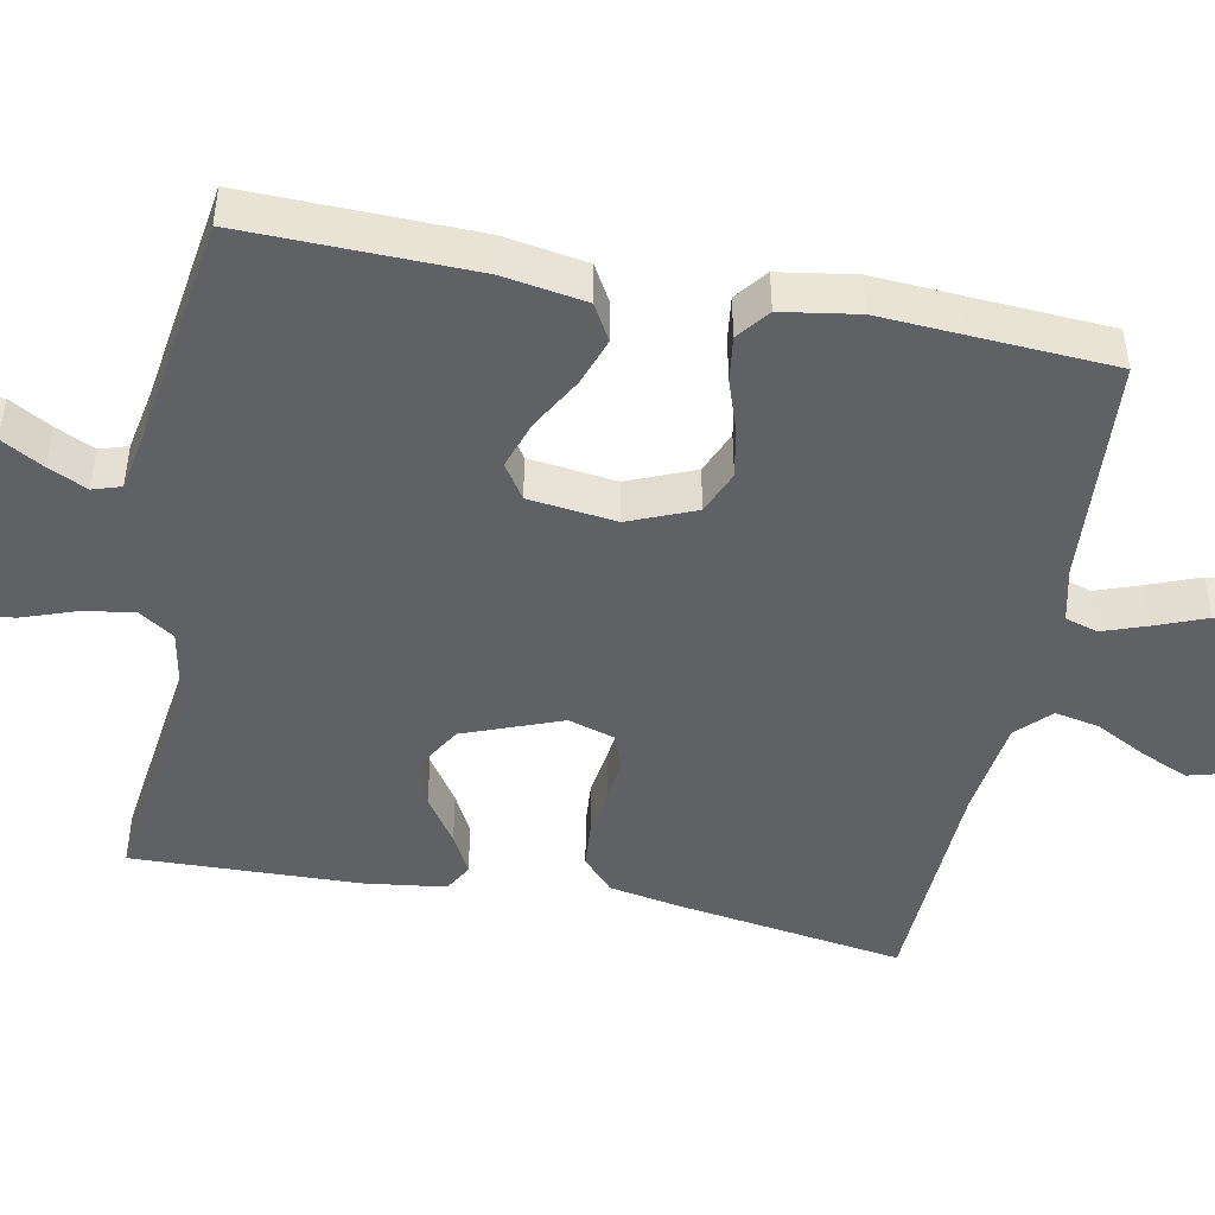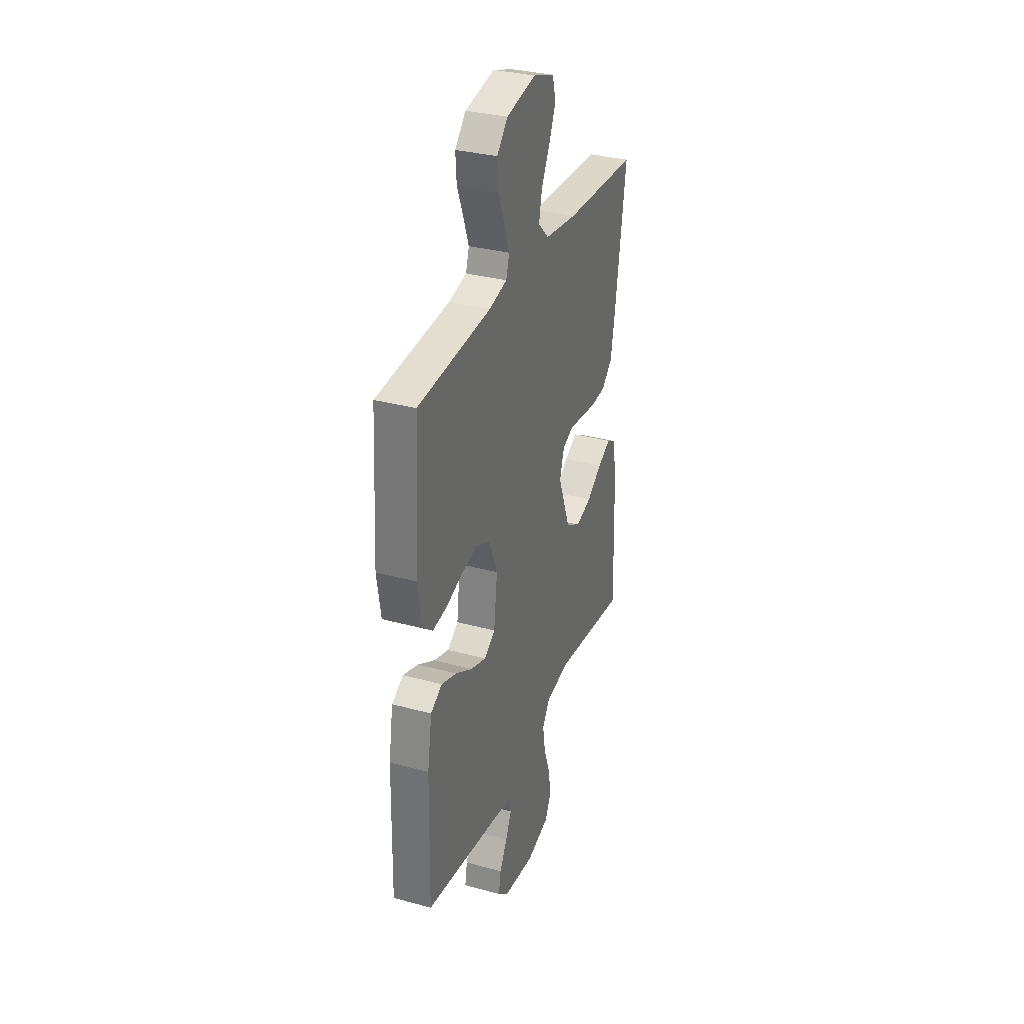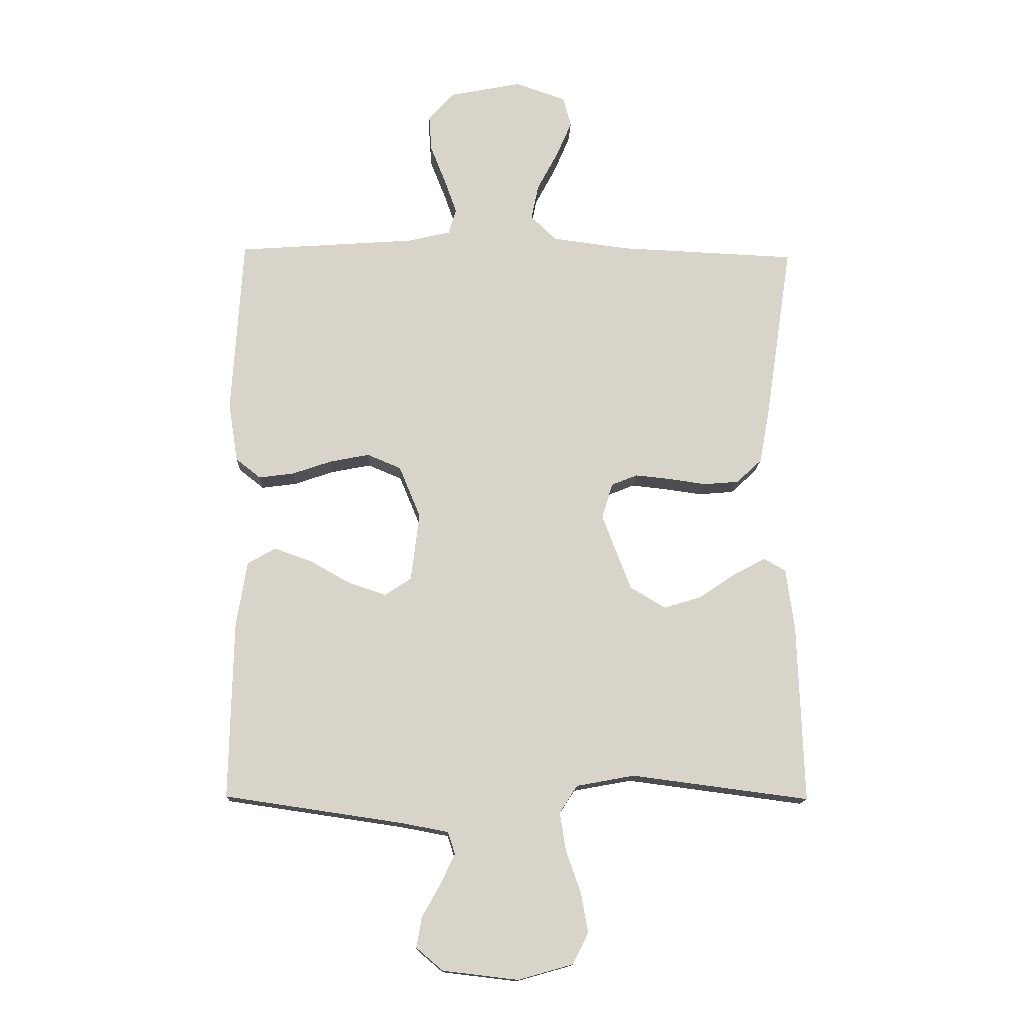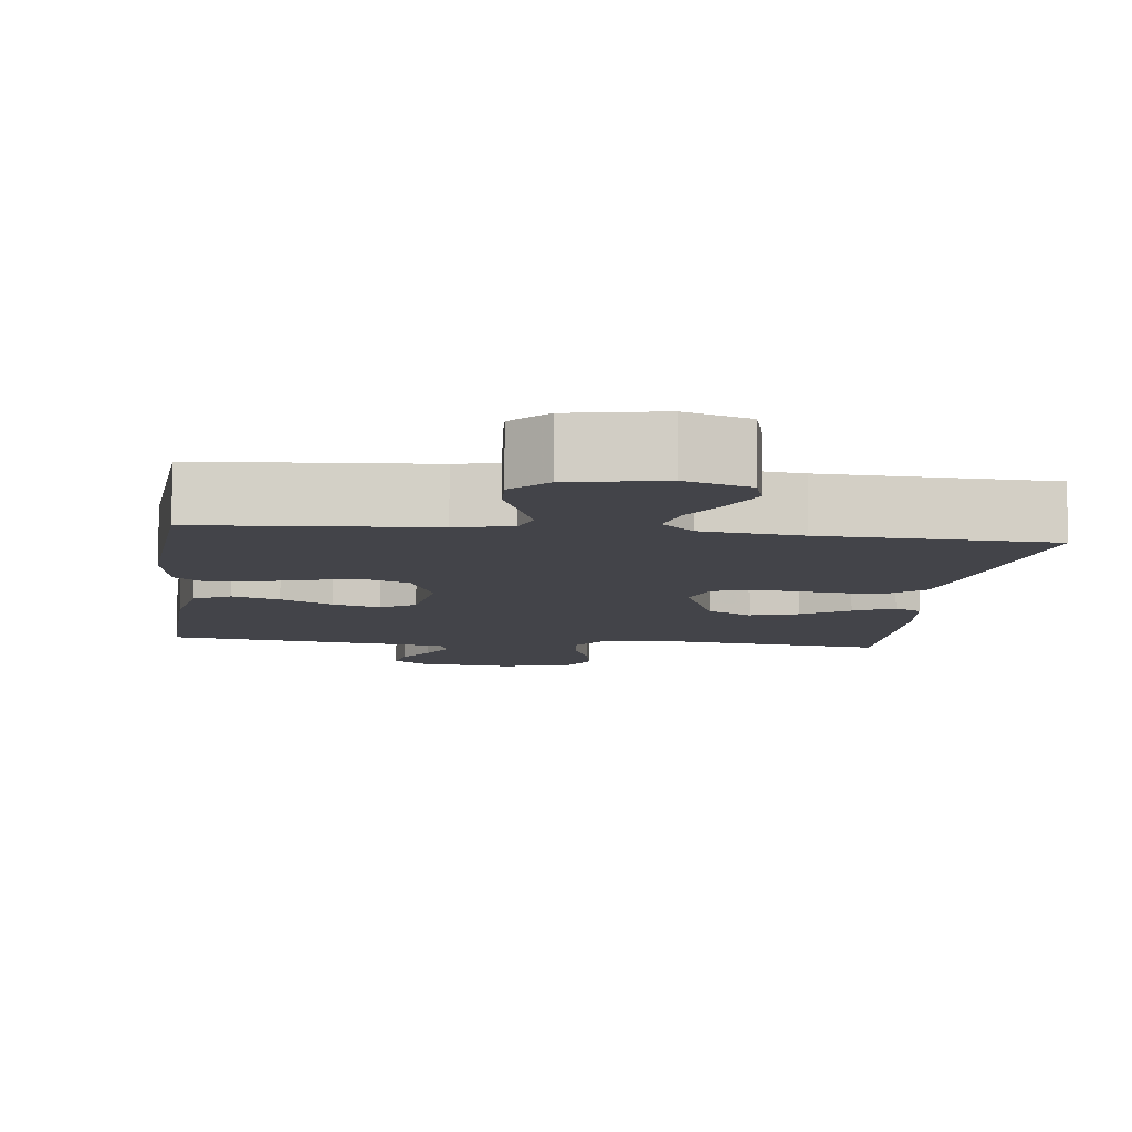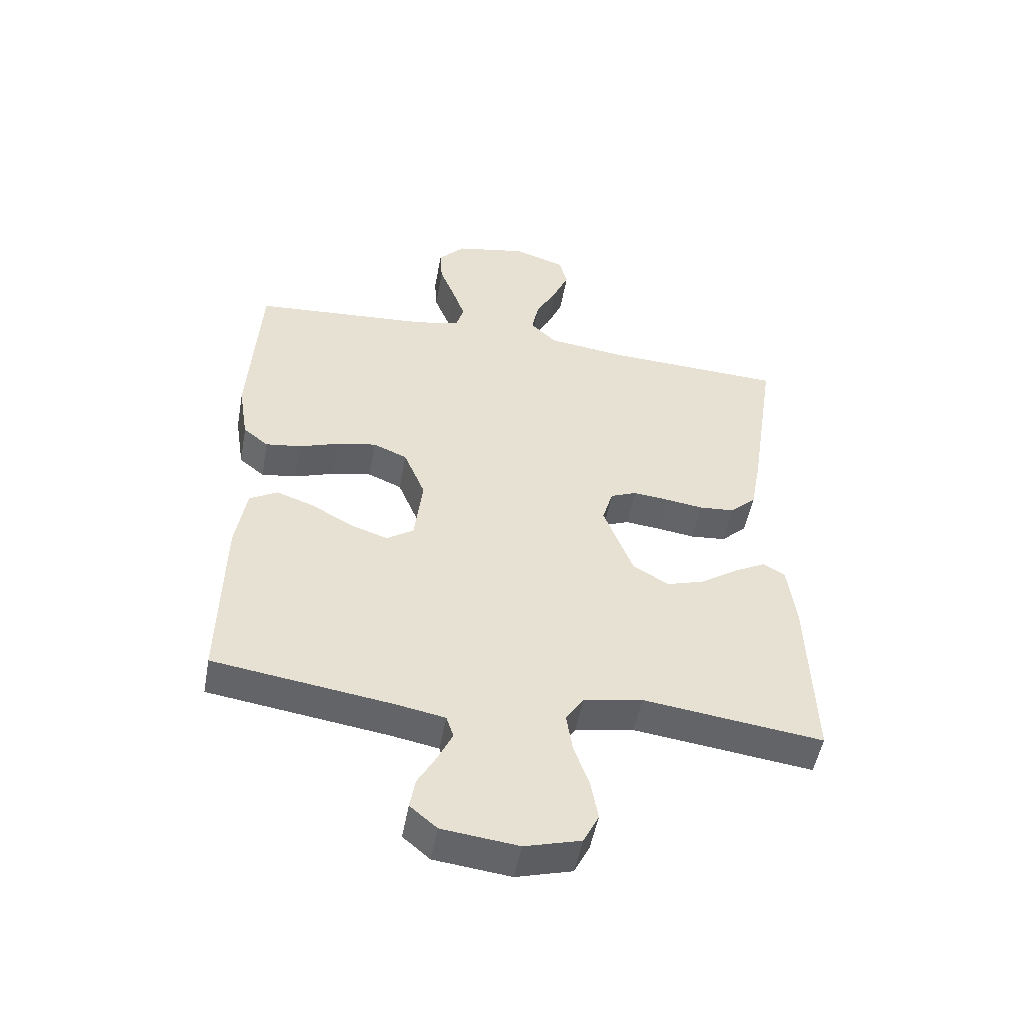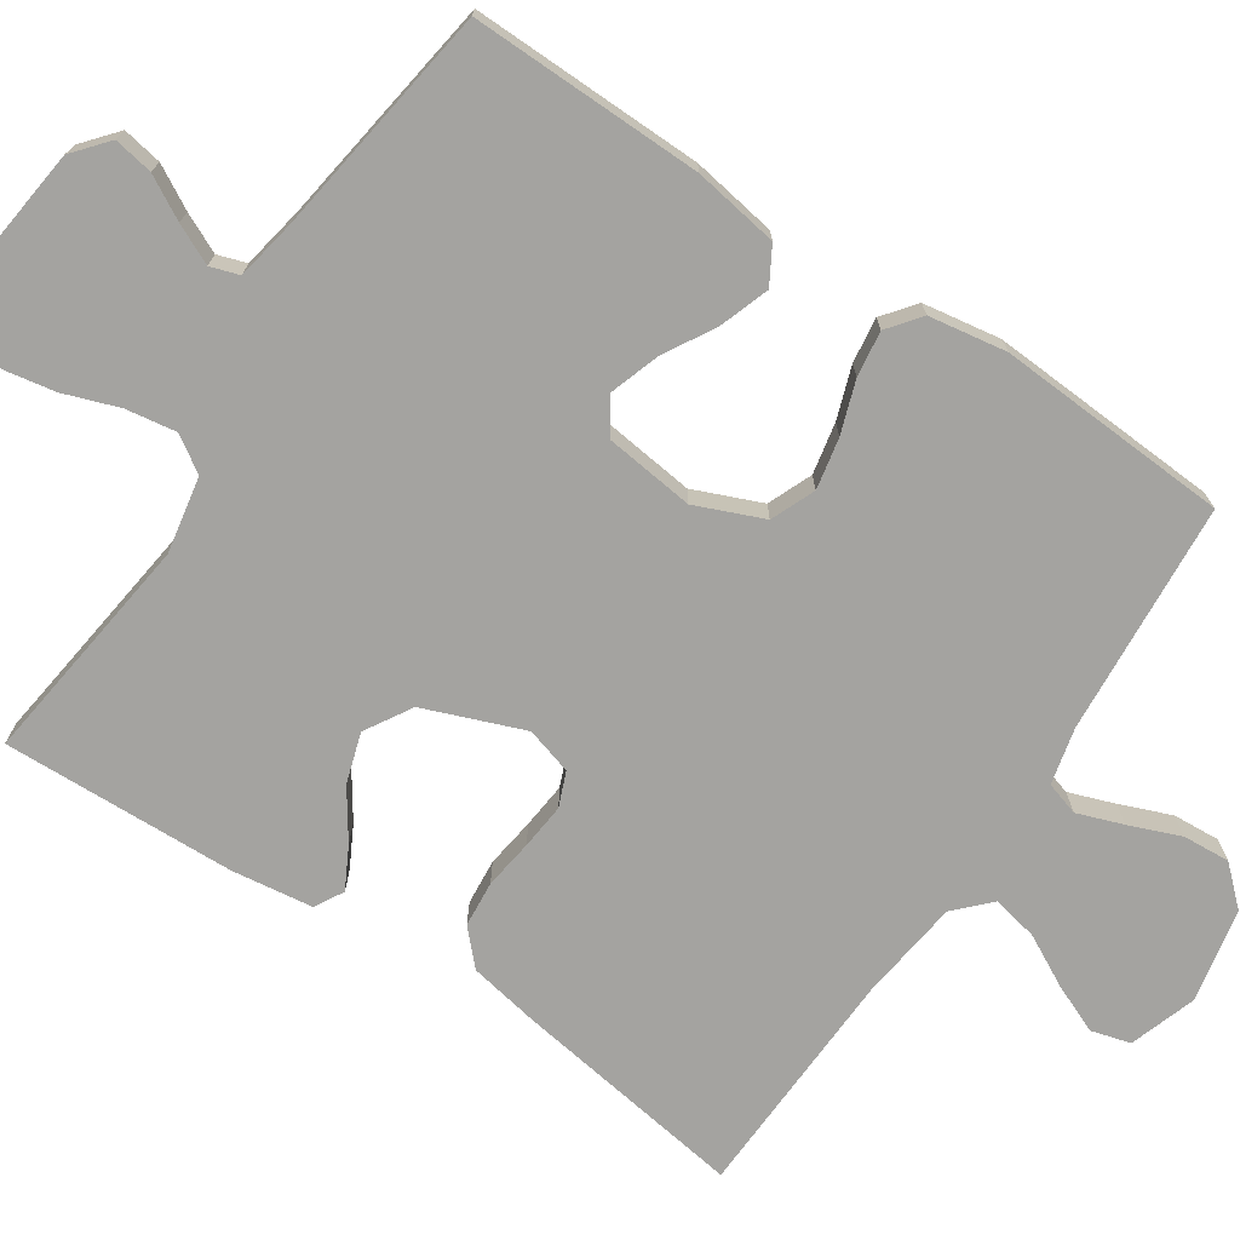
<metadata>
{"format":"obj","ext":"obj","renderer":"f3d","projection":"perspective","resolution":1024,"background":"white","views":[{"elev":-46.7,"azim":-101.1,"up":"+Y"},{"elev":32.5,"azim":-69.2,"up":"+Z"},{"elev":-14.5,"azim":-2.2,"up":"+Z"},{"elev":-8.4,"azim":-7.1,"up":"+Y"},{"elev":-50.7,"azim":-10.3,"up":"+Z"},{"elev":-72.8,"azim":-123.5,"up":"+Y"}]}
</metadata>
<code>
v -0.5 0.07 -0.5
v -0.494 0.07 -0.2
v -0.476 0.07 -0.09
v -0.429 0.07 -0.063
v -0.366 0.07 -0.085
v -0.297 0.07 -0.124
v -0.234 0.07 -0.145
v -0.189 0.07 -0.115
v -0.175 0.07 0
v -0.211 0.07 0.087
v -0.268 0.07 0.111
v -0.334 0.07 0.098
v -0.401 0.07 0.075
v -0.46 0.07 0.067
v -0.502 0.07 0.1
v -0.518 0.07 0.2
v -0.5 0.07 0.5
v -0.2 0.07 0.522
v -0.127 0.07 0.539
v -0.114 0.07 0.582
v -0.135 0.07 0.641
v -0.161 0.07 0.707
v -0.165 0.07 0.768
v -0.121 0.07 0.816
v 0 0.07 0.84
v 0.086 0.07 0.811
v 0.1 0.07 0.76
v 0.073 0.07 0.697
v 0.038 0.07 0.631
v 0.026 0.07 0.572
v 0.069 0.07 0.53
v 0.2 0.07 0.513
v 0.5 0.07 0.5
v 0.455 0.07 0.2
v 0.438 0.07 0.108
v 0.395 0.07 0.068
v 0.336 0.07 0.063
v 0.272 0.07 0.072
v 0.213 0.07 0.078
v 0.169 0.07 0.06
v 0.151 0.07 0
v 0.2 0.07 -0.128
v 0.26 0.07 -0.164
v 0.324 0.07 -0.144
v 0.386 0.07 -0.102
v 0.439 0.07 -0.074
v 0.476 0.07 -0.095
v 0.49 0.07 -0.2
v 0.5 0.07 -0.5
v 0.2 0.07 -0.461
v 0.102 0.07 -0.479
v 0.072 0.07 -0.525
v 0.082 0.07 -0.59
v 0.107 0.07 -0.661
v 0.119 0.07 -0.728
v 0.093 0.07 -0.78
v 0 0.07 -0.806
v -0.127 0.07 -0.791
v -0.172 0.07 -0.753
v -0.163 0.07 -0.702
v -0.132 0.07 -0.647
v -0.108 0.07 -0.596
v -0.12 0.07 -0.559
v -0.2 0.07 -0.544
v -0.5 0 -0.5
v -0.494 0 -0.2
v -0.476 0 -0.09
v -0.429 0 -0.063
v -0.366 0 -0.085
v -0.297 0 -0.124
v -0.234 0 -0.145
v -0.189 0 -0.115
v -0.175 0 0
v -0.211 0 0.087
v -0.268 0 0.111
v -0.334 0 0.098
v -0.401 0 0.075
v -0.46 0 0.067
v -0.502 0 0.1
v -0.518 0 0.2
v -0.5 0 0.5
v -0.2 0 0.522
v -0.127 0 0.539
v -0.114 0 0.582
v -0.135 0 0.641
v -0.161 0 0.707
v -0.165 0 0.768
v -0.121 0 0.816
v 0 0 0.84
v 0.086 0 0.811
v 0.1 0 0.76
v 0.073 0 0.697
v 0.038 0 0.631
v 0.026 0 0.572
v 0.069 0 0.53
v 0.2 0 0.513
v 0.5 0 0.5
v 0.455 0 0.2
v 0.438 0 0.108
v 0.395 0 0.068
v 0.336 0 0.063
v 0.272 0 0.072
v 0.213 0 0.078
v 0.169 0 0.06
v 0.151 0 0
v 0.2 0 -0.128
v 0.26 0 -0.164
v 0.324 0 -0.144
v 0.386 0 -0.102
v 0.439 0 -0.074
v 0.476 0 -0.095
v 0.49 0 -0.2
v 0.5 0 -0.5
v 0.2 0 -0.461
v 0.102 0 -0.479
v 0.072 0 -0.525
v 0.082 0 -0.59
v 0.107 0 -0.661
v 0.119 0 -0.728
v 0.093 0 -0.78
v 0 0 -0.806
v -0.127 0 -0.791
v -0.172 0 -0.753
v -0.163 0 -0.702
v -0.132 0 -0.647
v -0.108 0 -0.596
v -0.12 0 -0.559
v -0.2 0 -0.544
f 58 59 60 61
f 58 61 62
f 57 58 62
f 56 57 62 63
f 53 54 55 56
f 52 53 56 63
f 47 48 49 50
f 47 50 51
f 44 45 46 47
f 44 47 51
f 43 44 51
f 42 43 51 52
f 35 36 37 38
f 35 38 39
f 32 33 34 35
f 31 32 35 39
f 30 31 39 40
f 26 27 28 29
f 24 25 26 29
f 24 29 30
f 21 22 23 24
f 20 21 24 30
f 19 20 30 40
f 15 16 17 18
f 12 13 14 15
f 11 12 15 18
f 10 11 18 19
f 3 4 5 6
f 3 6 7
f 64 1 2 3
f 64 3 7
f 63 64 7 8
f 41 42 52 63
f 41 63 8 9
f 19 40 41
f 9 10 19 41
f 125 124 123 122
f 126 125 122
f 126 122 121
f 127 126 121 120
f 120 119 118 117
f 127 120 117 116
f 114 113 112 111
f 115 114 111
f 111 110 109 108
f 115 111 108
f 115 108 107
f 116 115 107 106
f 102 101 100 99
f 103 102 99
f 99 98 97 96
f 103 99 96 95
f 104 103 95 94
f 93 92 91 90
f 93 90 89 88
f 94 93 88
f 88 87 86 85
f 94 88 85 84
f 104 94 84 83
f 82 81 80 79
f 79 78 77 76
f 82 79 76 75
f 83 82 75 74
f 70 69 68 67
f 71 70 67
f 67 66 65 128
f 71 67 128
f 72 71 128 127
f 127 116 106 105
f 73 72 127 105
f 105 104 83
f 105 83 74 73
f 1 65 66 2
f 2 66 67 3
f 3 67 68 4
f 4 68 69 5
f 5 69 70 6
f 6 70 71 7
f 7 71 72 8
f 8 72 73 9
f 9 73 74 10
f 10 74 75 11
f 11 75 76 12
f 12 76 77 13
f 13 77 78 14
f 14 78 79 15
f 15 79 80 16
f 16 80 81 17
f 17 81 82 18
f 18 82 83 19
f 19 83 84 20
f 20 84 85 21
f 21 85 86 22
f 22 86 87 23
f 23 87 88 24
f 24 88 89 25
f 25 89 90 26
f 26 90 91 27
f 27 91 92 28
f 28 92 93 29
f 29 93 94 30
f 30 94 95 31
f 31 95 96 32
f 32 96 97 33
f 33 97 98 34
f 34 98 99 35
f 35 99 100 36
f 36 100 101 37
f 37 101 102 38
f 38 102 103 39
f 39 103 104 40
f 40 104 105 41
f 41 105 106 42
f 42 106 107 43
f 43 107 108 44
f 44 108 109 45
f 45 109 110 46
f 46 110 111 47
f 47 111 112 48
f 48 112 113 49
f 49 113 114 50
f 50 114 115 51
f 51 115 116 52
f 52 116 117 53
f 53 117 118 54
f 54 118 119 55
f 55 119 120 56
f 56 120 121 57
f 57 121 122 58
f 58 122 123 59
f 59 123 124 60
f 60 124 125 61
f 61 125 126 62
f 62 126 127 63
f 63 127 128 64
f 64 128 65 1

</code>
